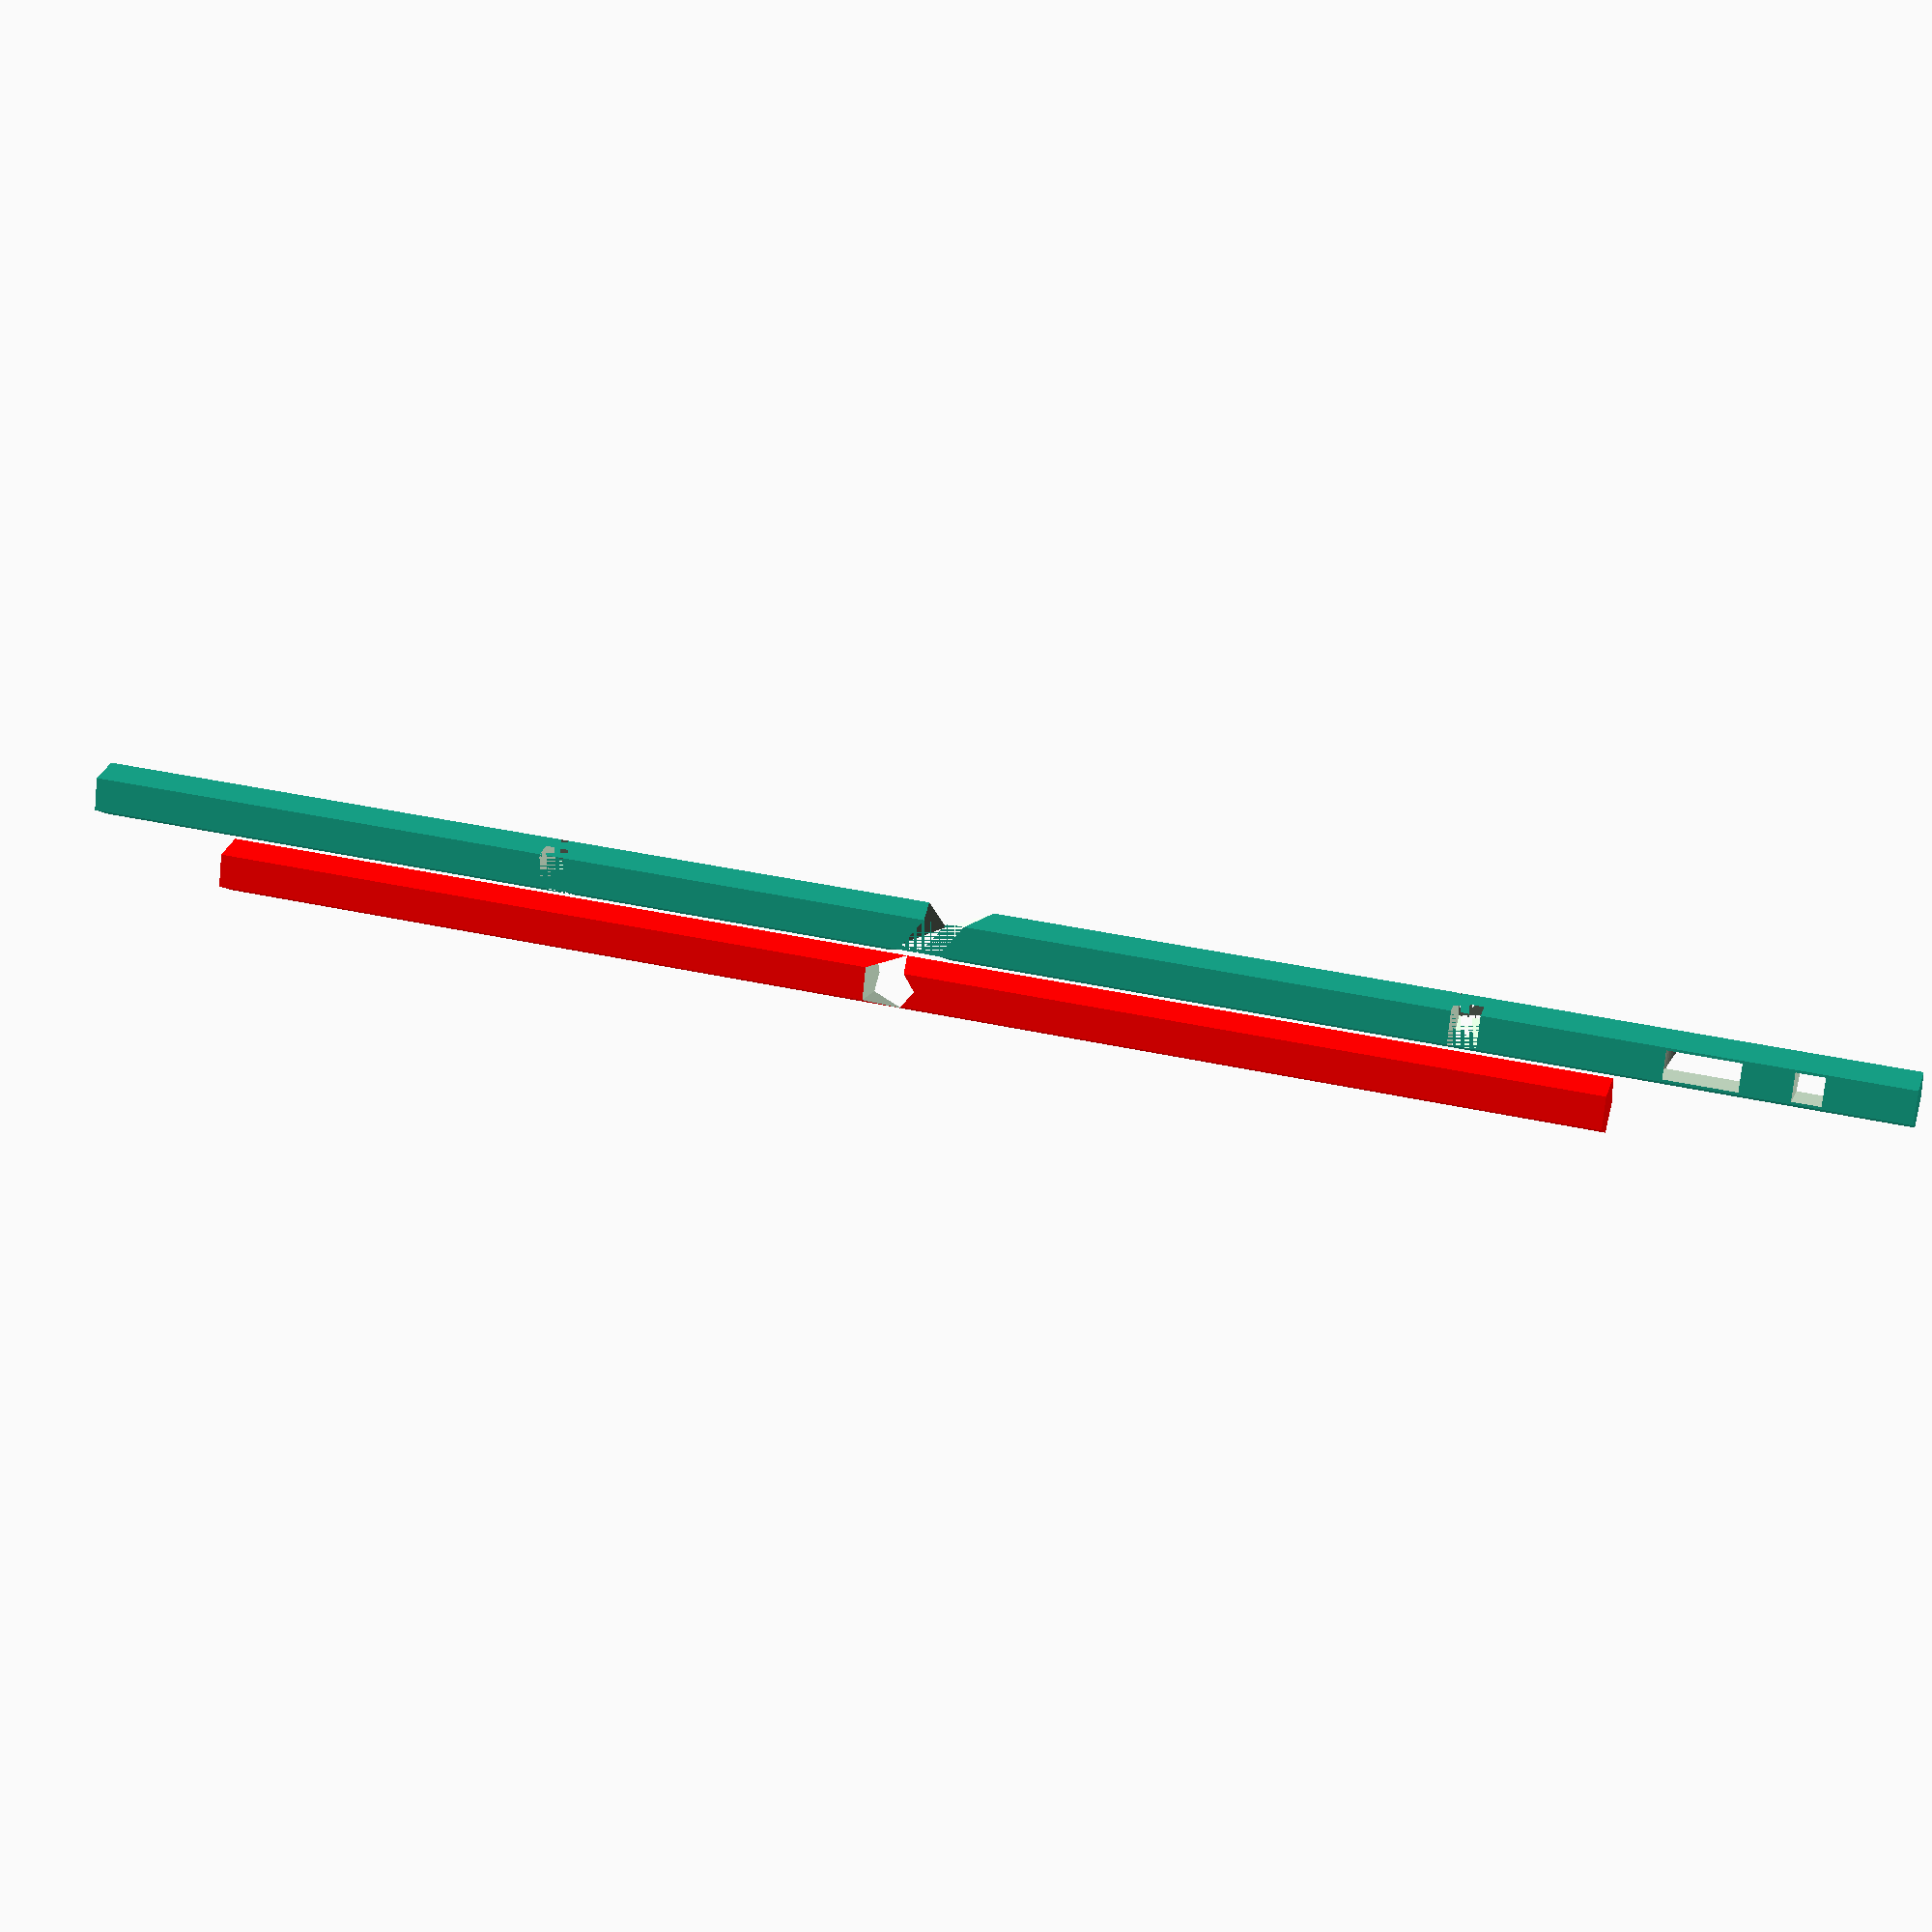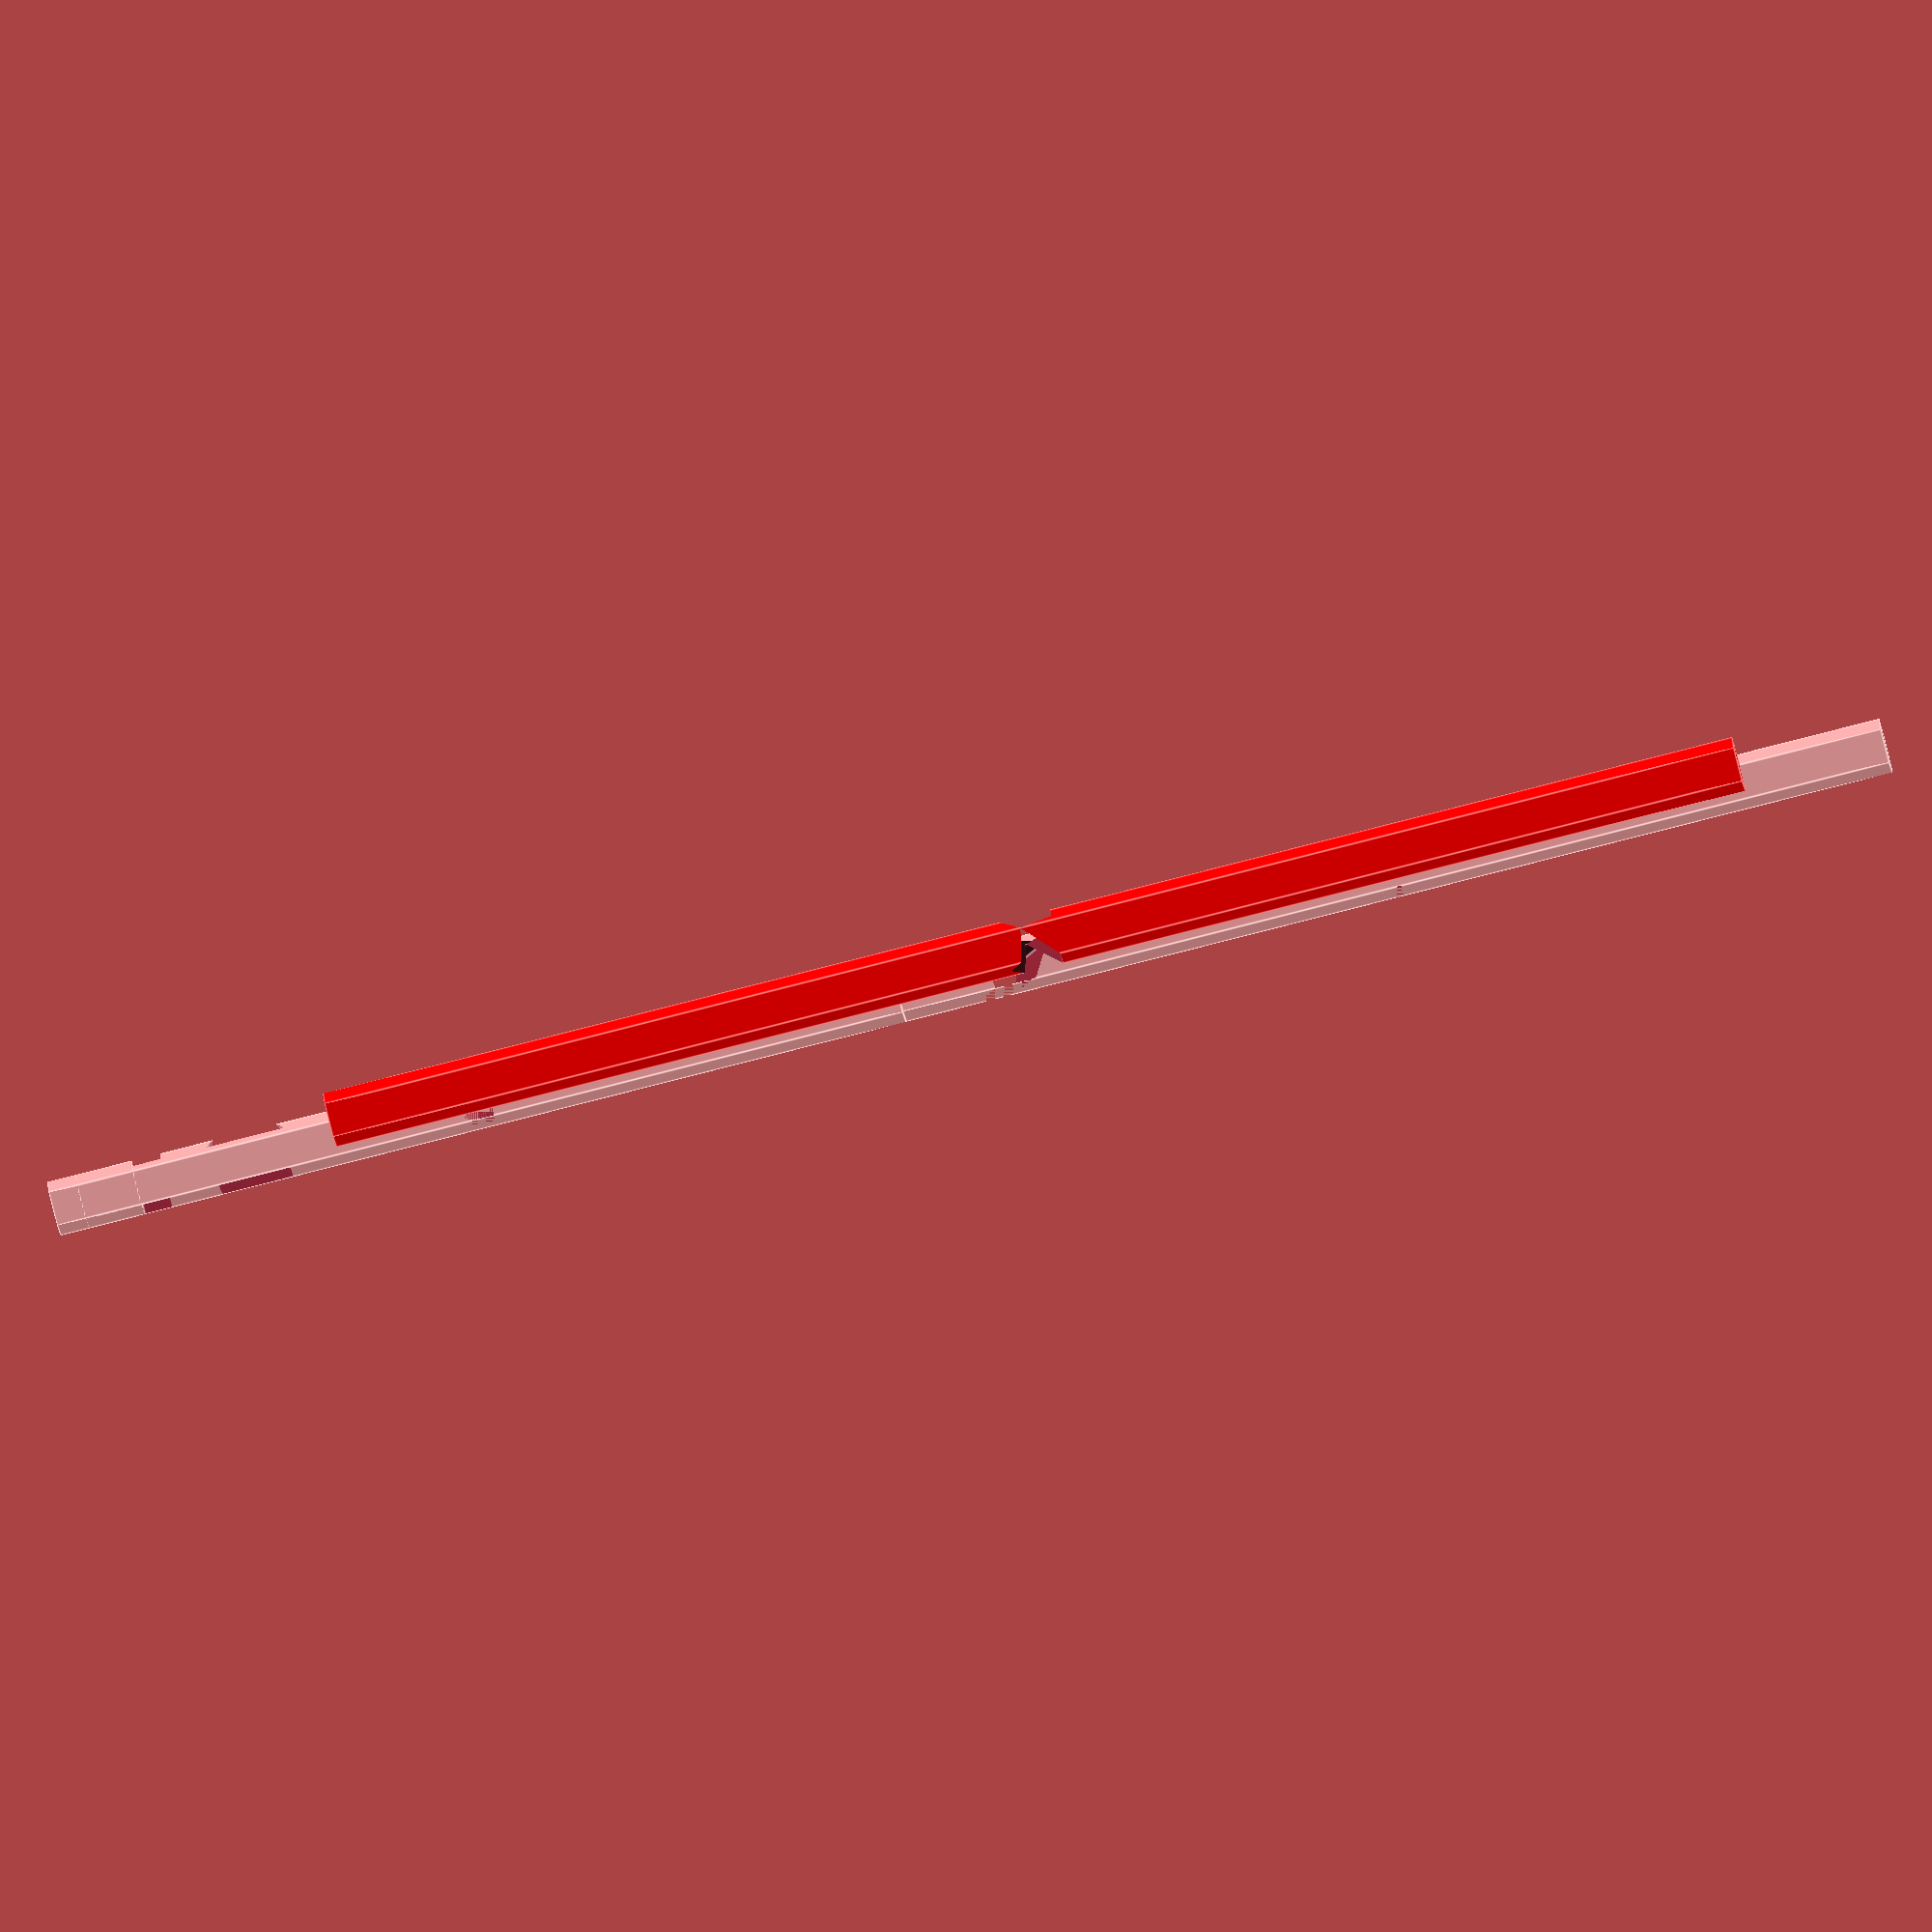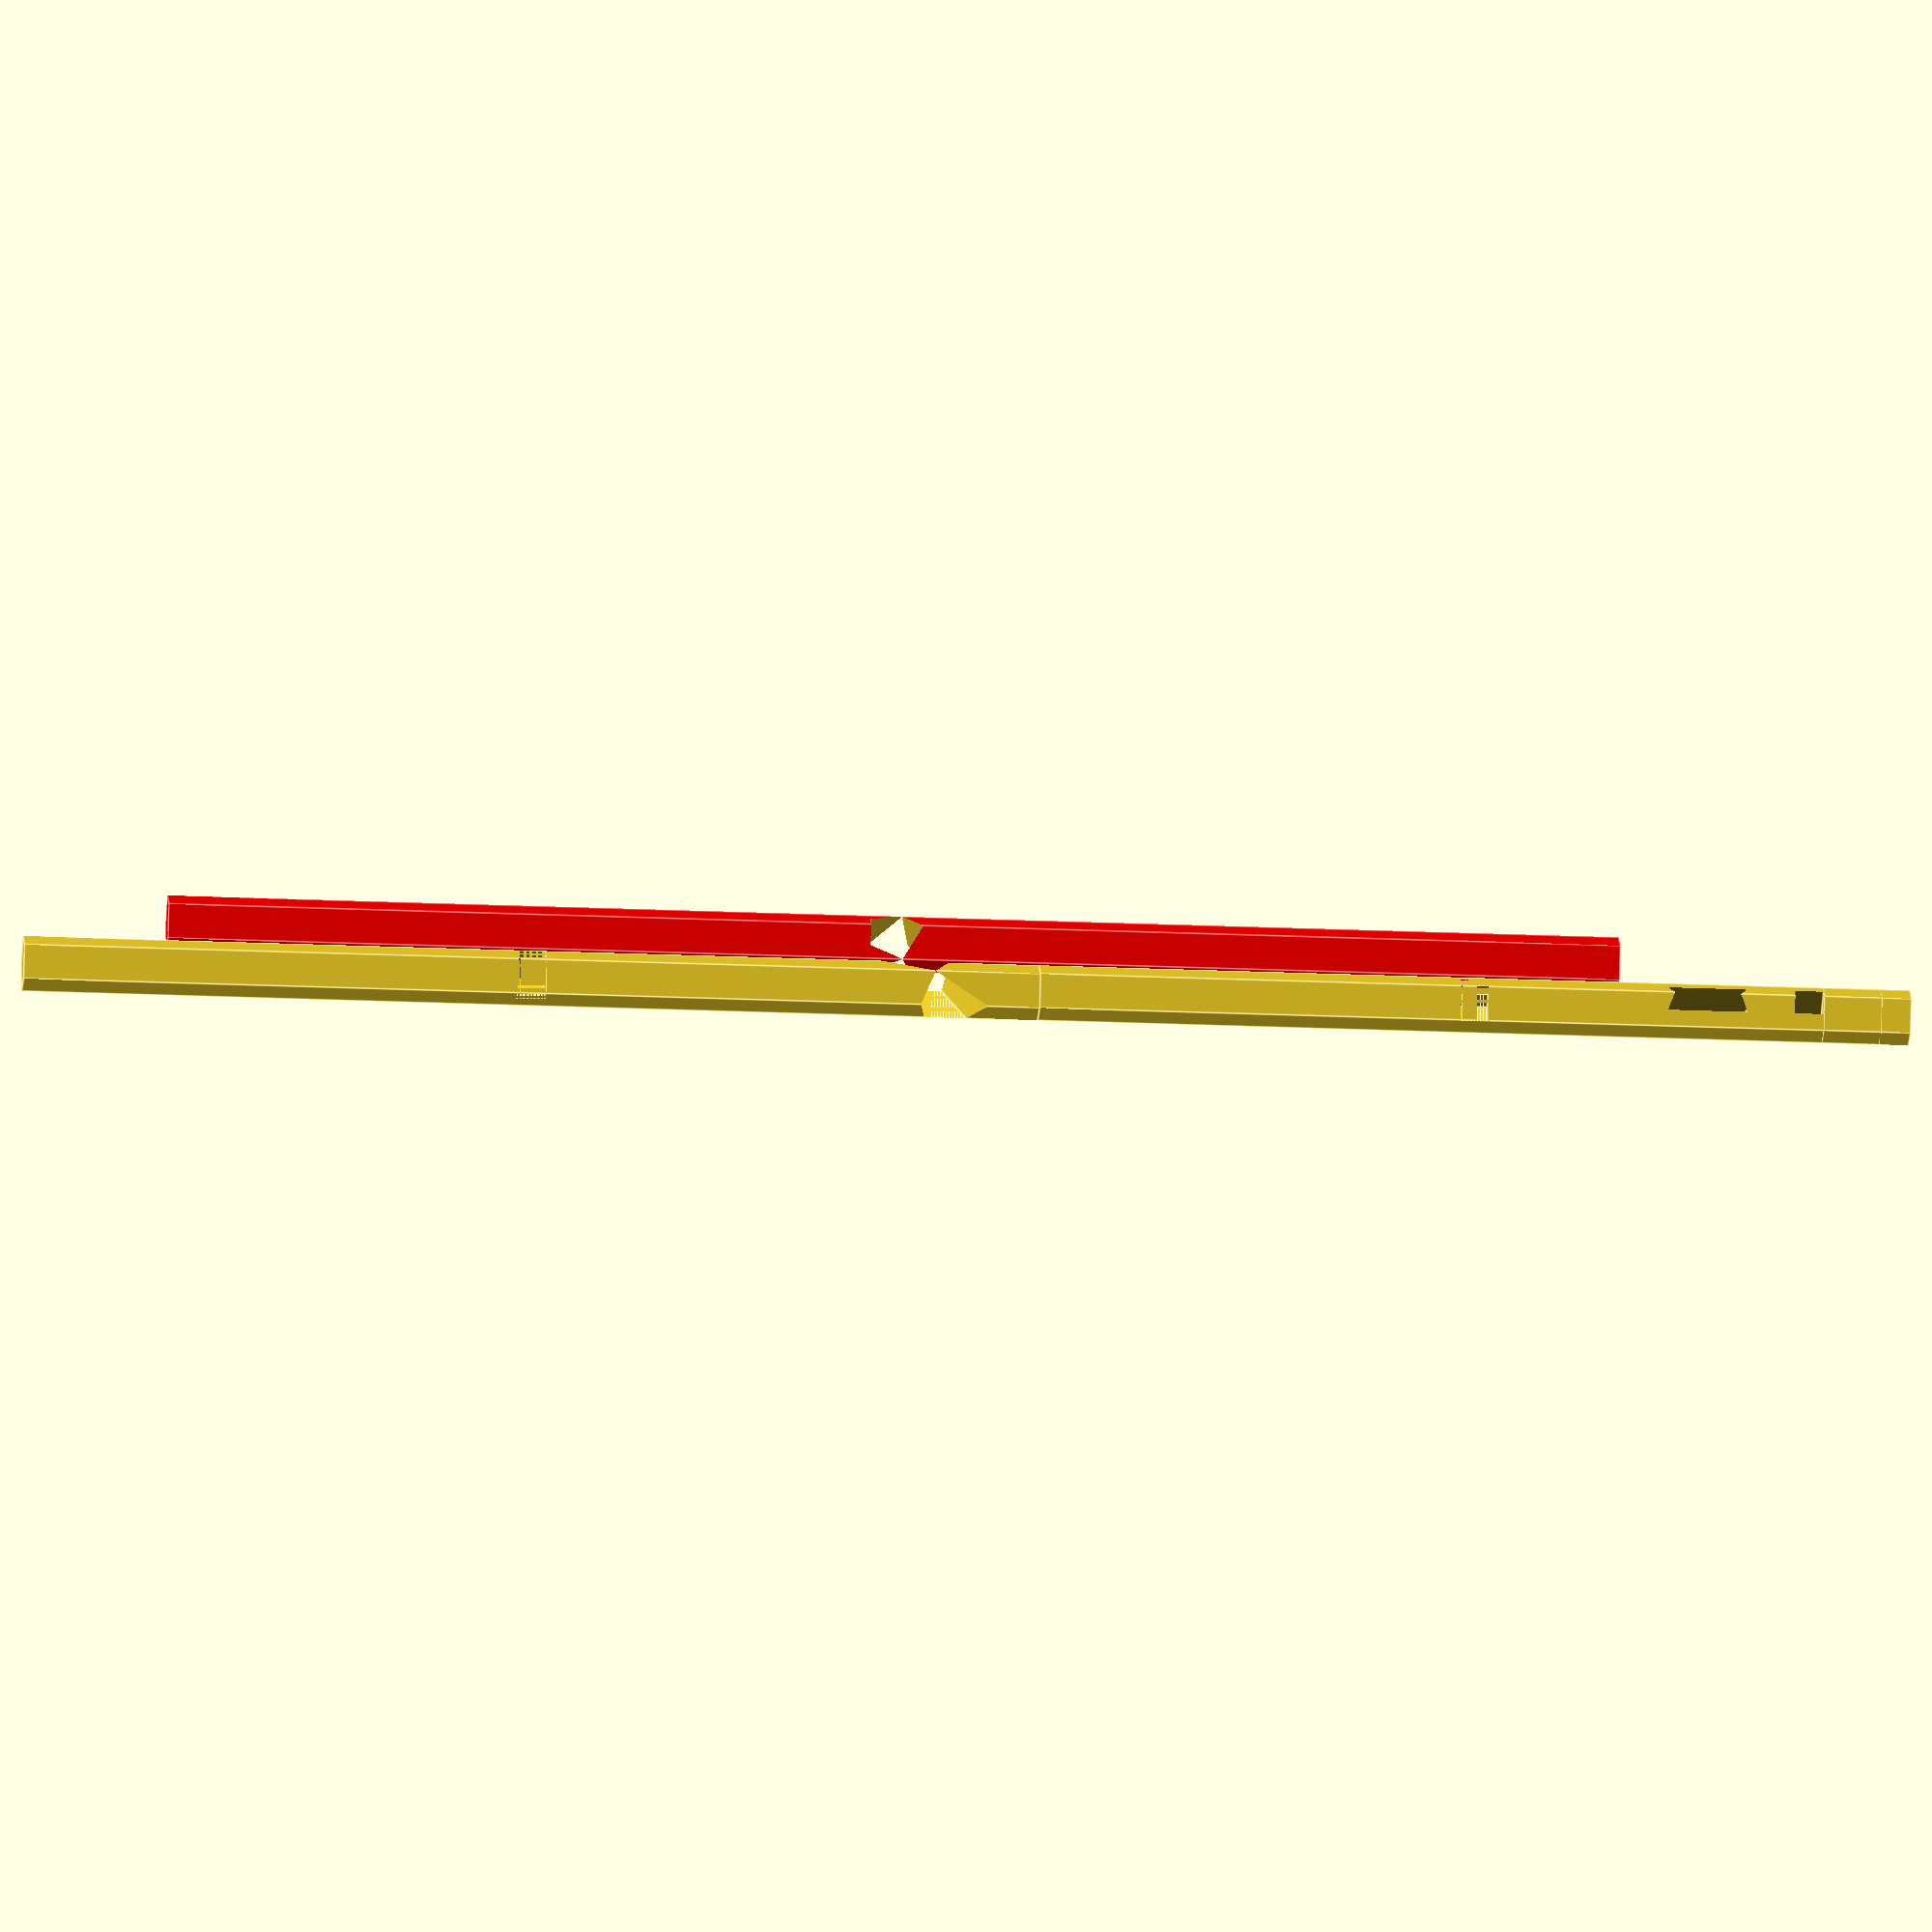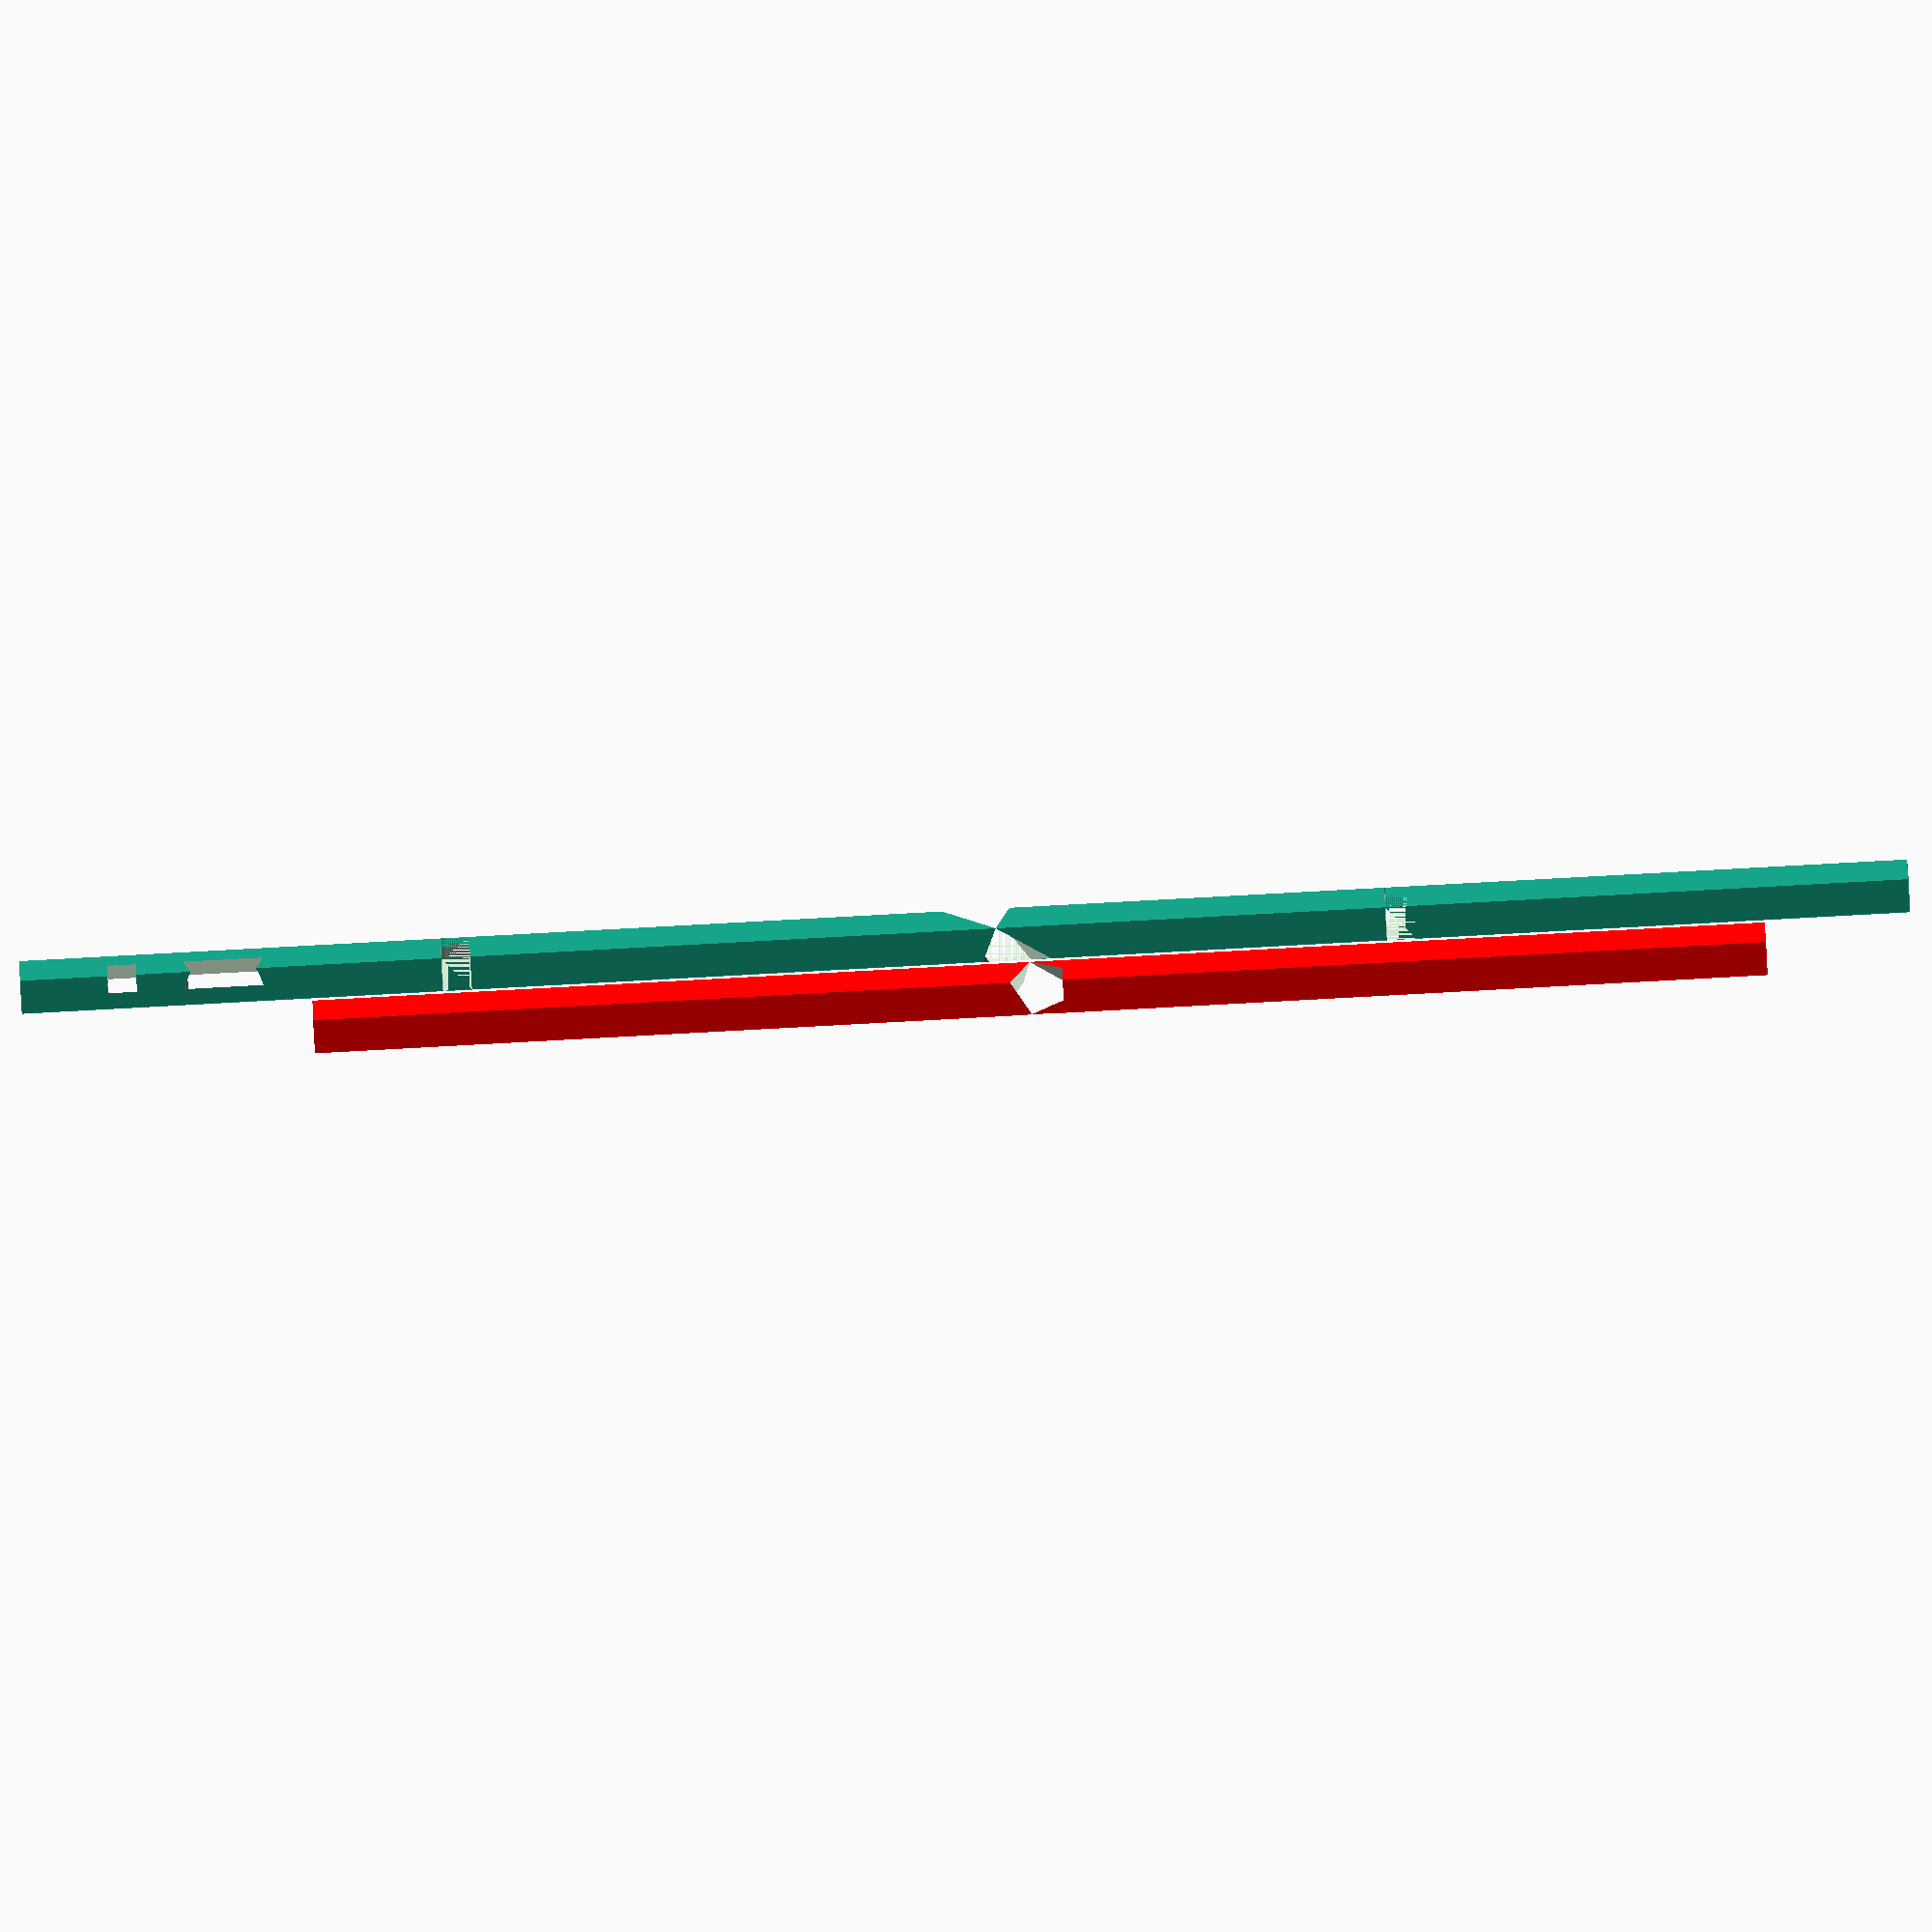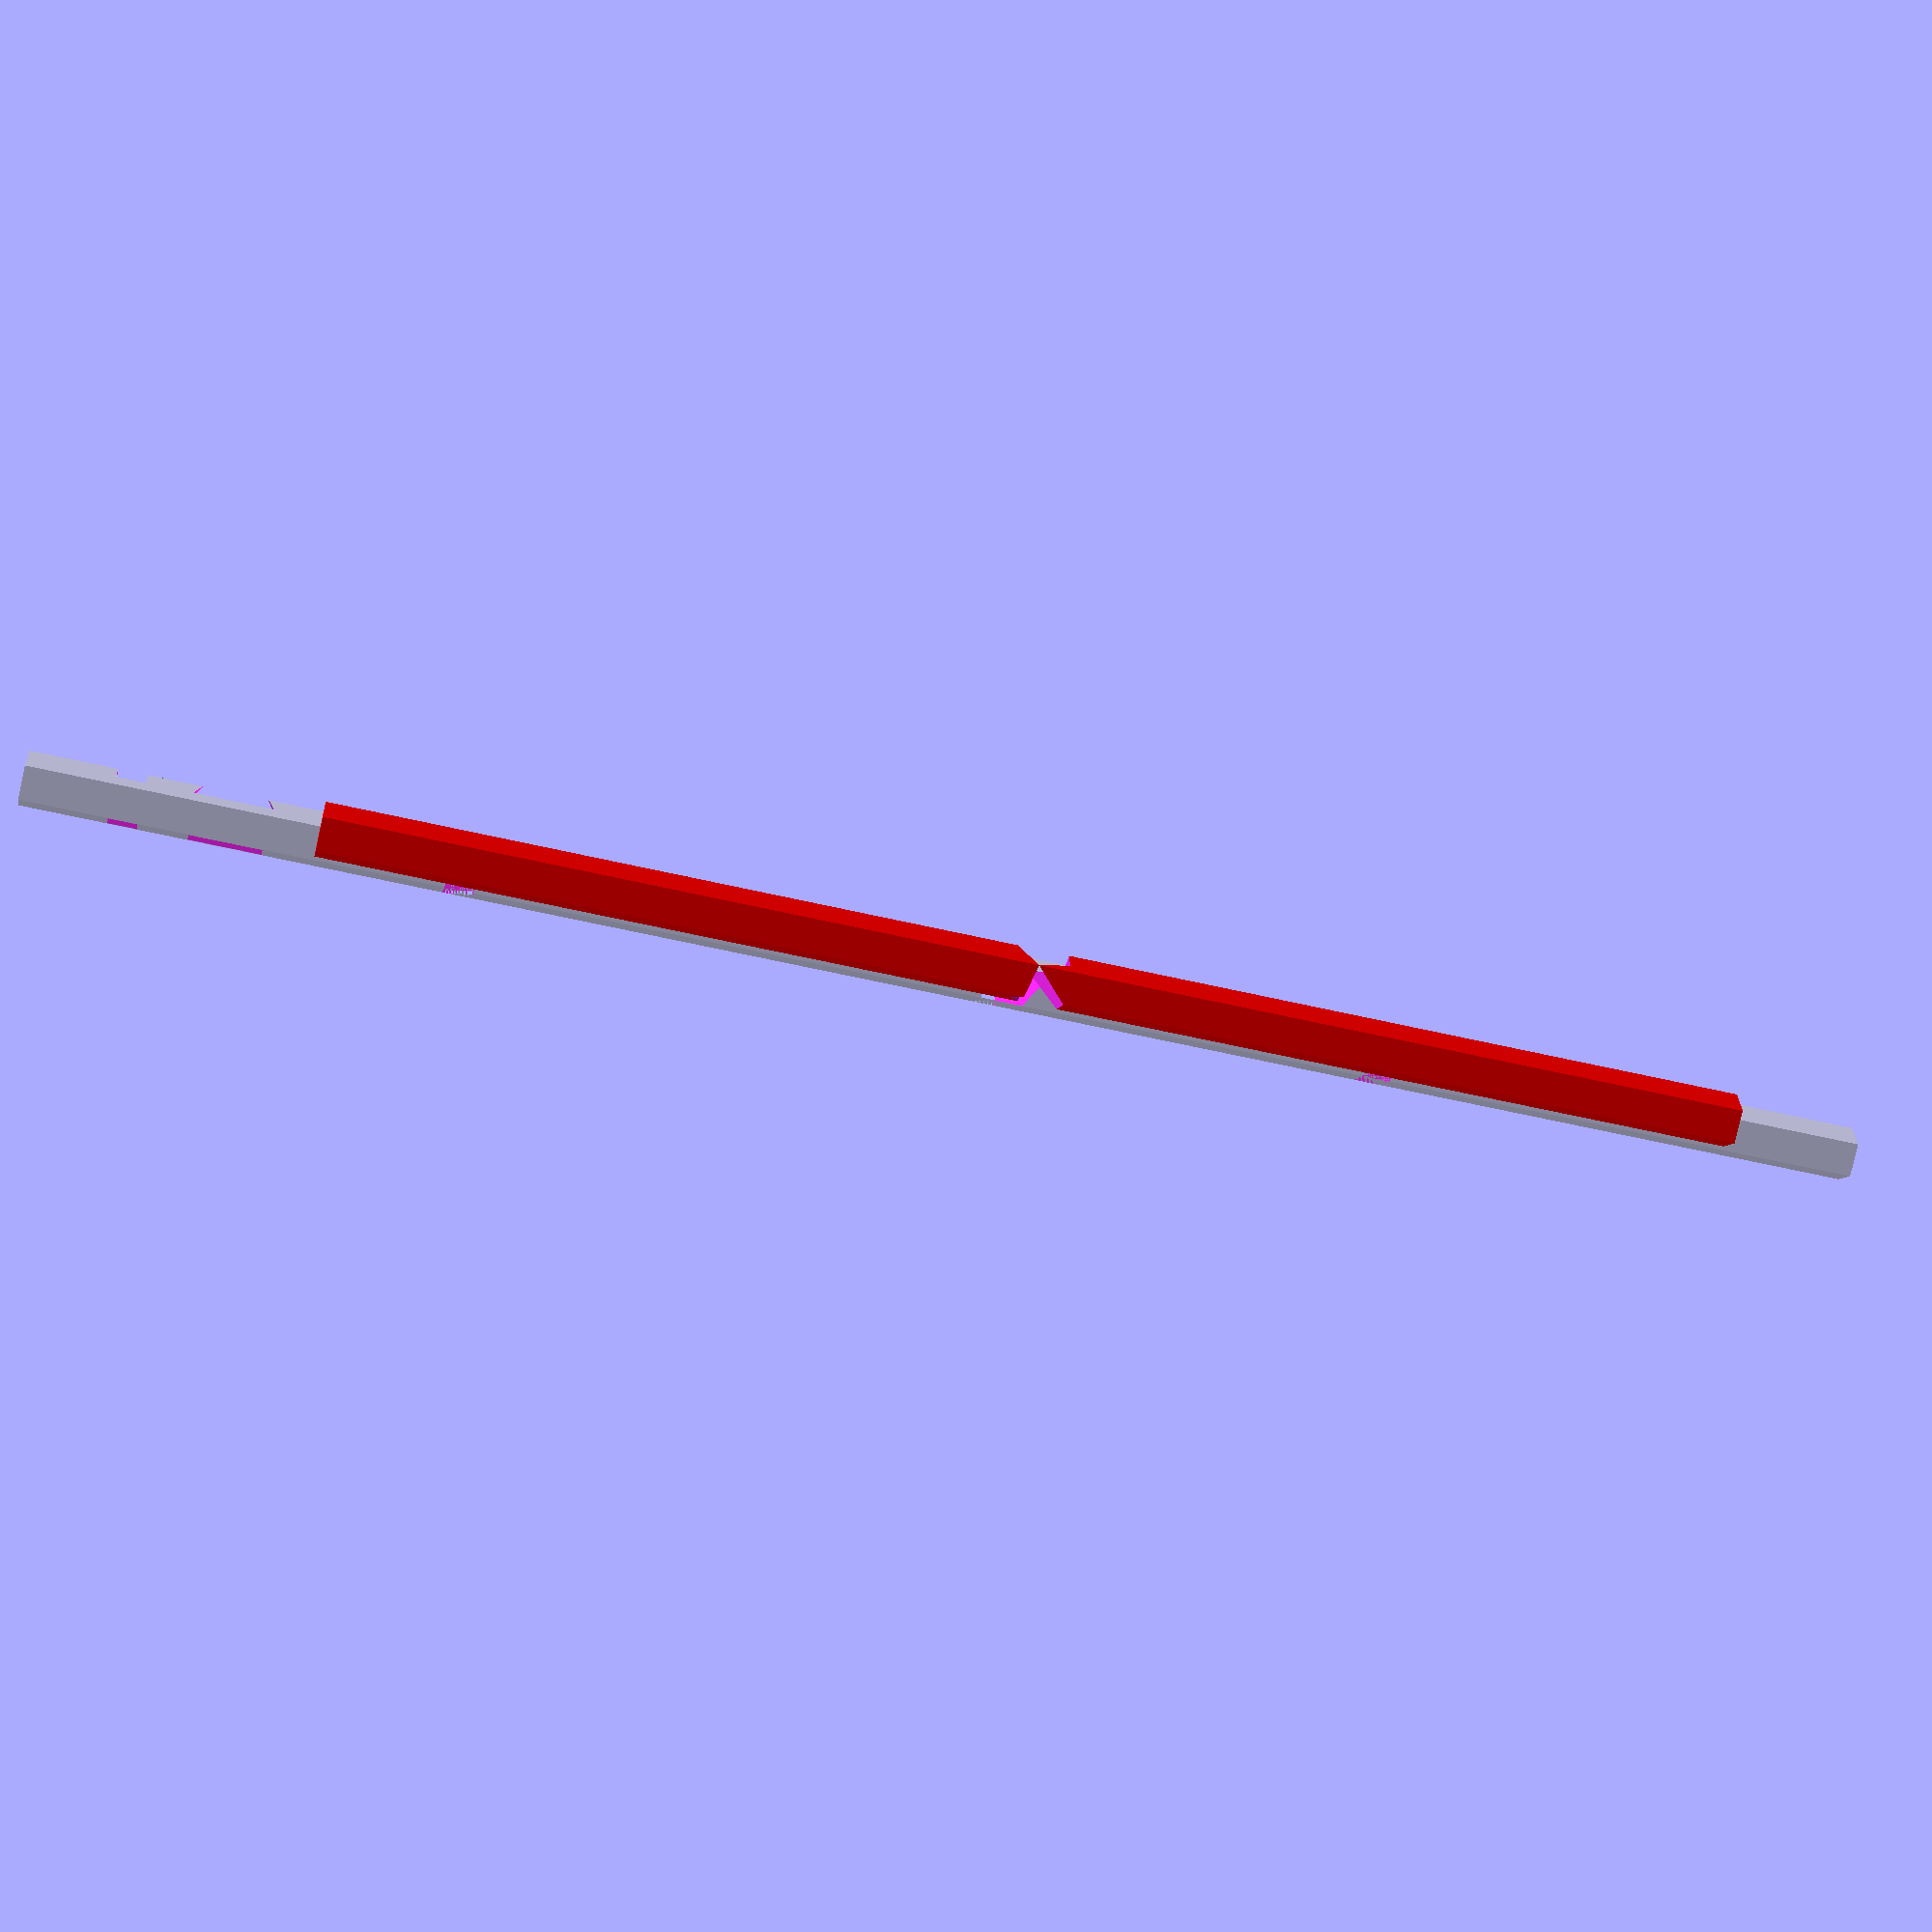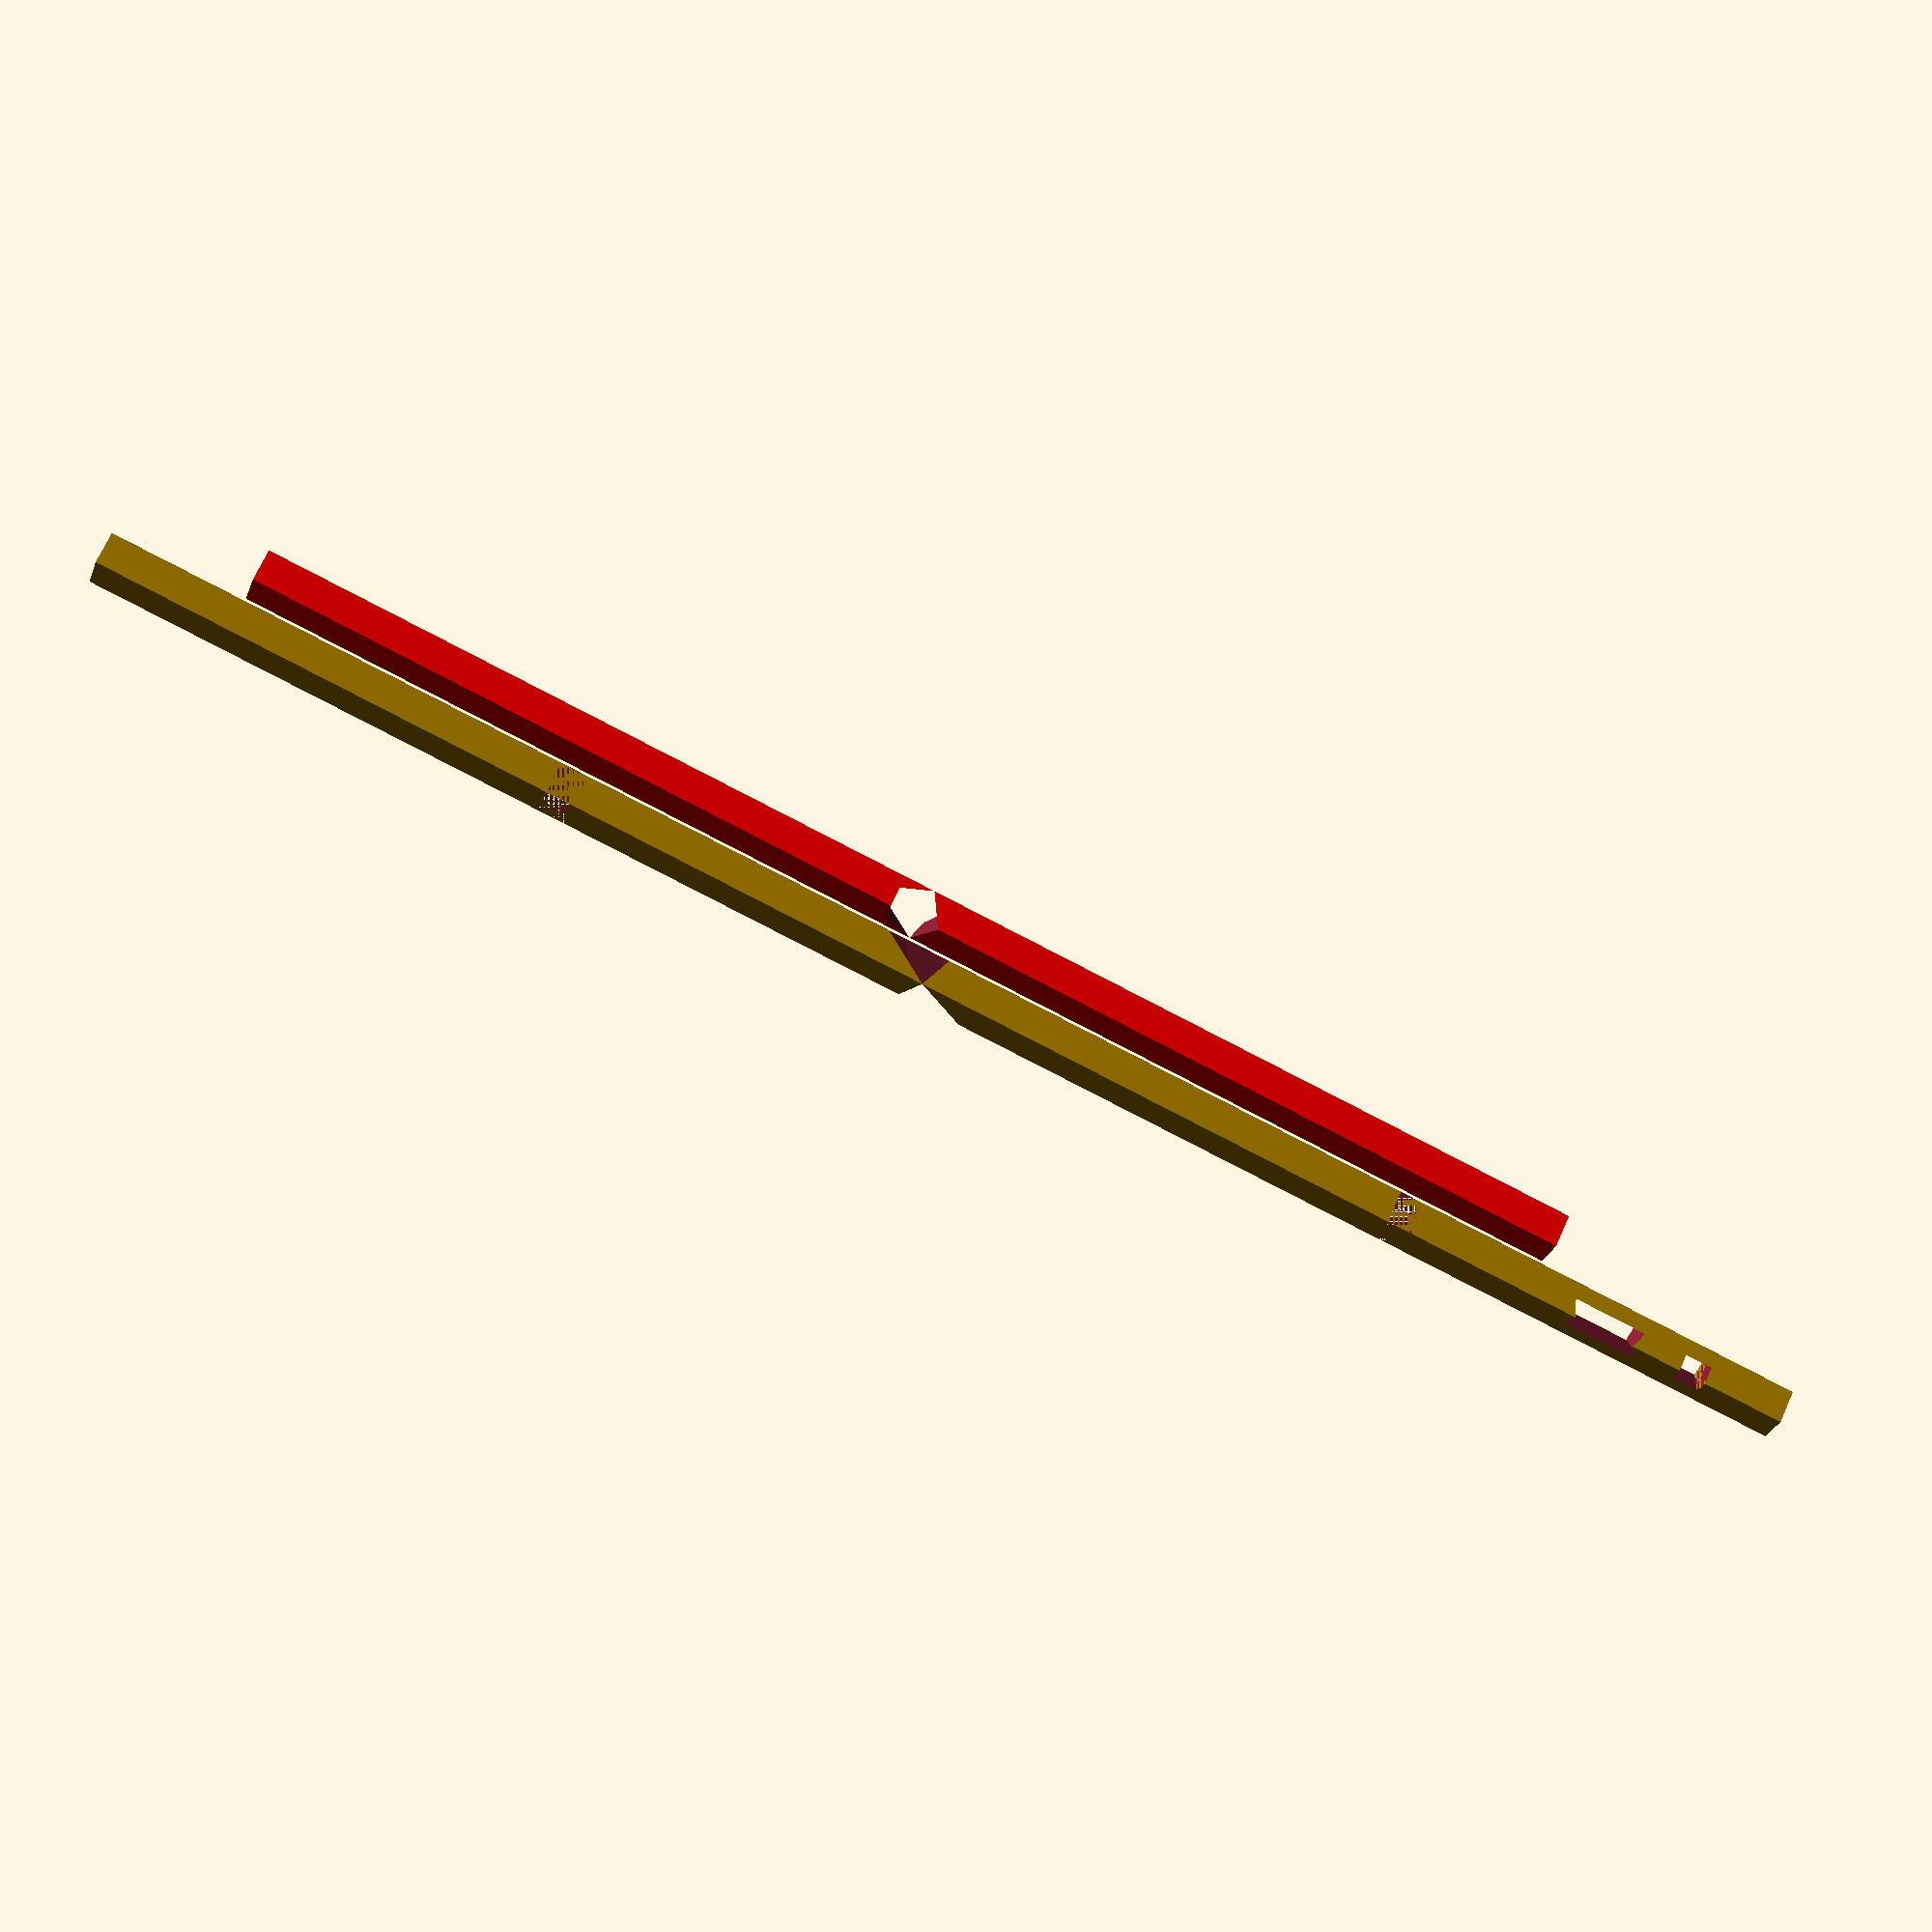
<openscad>

module postFrame() {
  let(
    postHeight = 80,
    postSplitGap = 3,
    postSplitHeight = 7,
    outerRadius = (0.75 * bottleBodyDiameterVallejo / 2),
    innerRadius = (0.75 * bottleBodyDiameterVallejo / 2) - 0.5
  ) {
    difference() {
      translate([0, -2, 0]) {
        upperPostFrame(
          postHeight - 10,
          outerRadius - 1,
          innerRadius - 1,
          postSplitGap
        );
        lowerPostFrame(
          postHeight - 20,
          outerRadius,
          innerRadius,
          postSplitGap,
          postSplitHeight
        );
      }
      translate([0, 0, 5])
        rotate(a=125, v=[1,0,0])
        cylinder(r=cradleRadius - frameWidth / 2, h=50, center=true);
    }
  }
}

module post(postHeight, outerRadius, innerRadius) {
  difference() {
    cylinder(
      r=outerRadius,
      h=postHeight / 2,
      center = true
    );
    cylinder(
      r=innerRadius,
      h=postHeight / 2 + zPeace * 2,
      center = true
    );
  }
}

module upperPostFrame(
  postHeight,
  outerRadius,
  innerRadius,
  postSplitGap
) {
  translate([0, 0, postHeight / 4]) {
    post(postHeight, outerRadius, innerRadius);
  }
  translate([0, 0, (postHeight / 2 - 2) ])
    outerCaptureRing(innerRadius, 1);
}

module lowerPostFrame(
  postHeight,
  outerRadius,
  innerRadius,
  postSplitGap,
  postSplitHeight
) {
  difference() {
    translate([0, 0, -postHeight / 4]) {
      post(postHeight, outerRadius, innerRadius);
    }
    postFrameSplit(postHeight, postSplitHeight, postSplitGap);
  }
  difference() {
    translate([0, 0, -(postHeight / 2 - 2) ])
      innerCaptureRing(innerRadius, 1);
    postFrameSplit(postHeight, postSplitHeight, postSplitGap);
  }
}

module postFrameSplit(postHeight, postSplitHeight, postSplitGap) {
  let (
    splitDiameter = zPeace * 2 + bottleBodyDiameterVallejo * 0.75
  ) {
    $fn=100;
    translate([
      0,
      0,
      -((postHeight / 2) - (postSplitHeight / 2))
    ])
      cube(
        [
          postSplitGap,
          splitDiameter,
          postSplitHeight + zPeace * 2
        ],
        center = true
      );
    translate([0, 0, -postHeight / 2 + postSplitHeight])
      rotate(a=90, v=[0,0,1])
      rotate(a=90, v=[0,1,0])
      cylinder(d=postSplitGap, h=splitDiameter, center=true);
  }
}

module innerCaptureRing(radius, thickness) {
  intersection() {
    minkowski() {
      difference() {
        cylinder(r=radius + thickness / 2, h=thickness, center =true);
        cylinder(r=radius, h=thickness + zPeace, center=true);
      }
      sphere(thickness / 2);
    }
    // This clips the outside.
    cylinder(r=radius, h=thickness * 2, center =true);
  }
}

module outerCaptureRing(radius, thickness) {
  difference() {
    minkowski() {
      difference() {
        cylinder(r=radius + thickness / 2, h=thickness, center =true);
        cylinder(r=radius, h=thickness + zPeace, center=true);
      }
      sphere(thickness / 2);
    }
    // This clips the outside.
    cylinder(r=radius, h=thickness * 2, center =true);
  }
}

module postFrameCradle() {
  difference() {
    rotate(a=cradleAngle + 90, v=[1,0,0]) {
      difference() {
        color("red")
          cylinder(r=cradleRadius - frameWidth / 2, h=50, center=true);
        translate([0, 0, 10])
          bottleVallejo();
      }
    }
    // We don't need the entire cylinder to hold the paint bottle. These
    // subtractions reduce the material required.
    rotate(a=90, v=[0,1,0])
      cylinder(r=cradleRadius / 2, h=50, center=true);
  }
}

postFrame();
translate([0, 0, 5])
  postFrameCradle();

</openscad>
<views>
elev=146.3 azim=340.2 roll=72.6 proj=p view=wireframe
elev=262.9 azim=25.1 roll=255.7 proj=o view=edges
elev=207.3 azim=167.5 roll=93.6 proj=o view=edges
elev=74.5 azim=124.2 roll=273.2 proj=o view=wireframe
elev=54.7 azim=223.9 roll=255.8 proj=p view=wireframe
elev=260.4 azim=279.7 roll=117.4 proj=p view=wireframe
</views>
